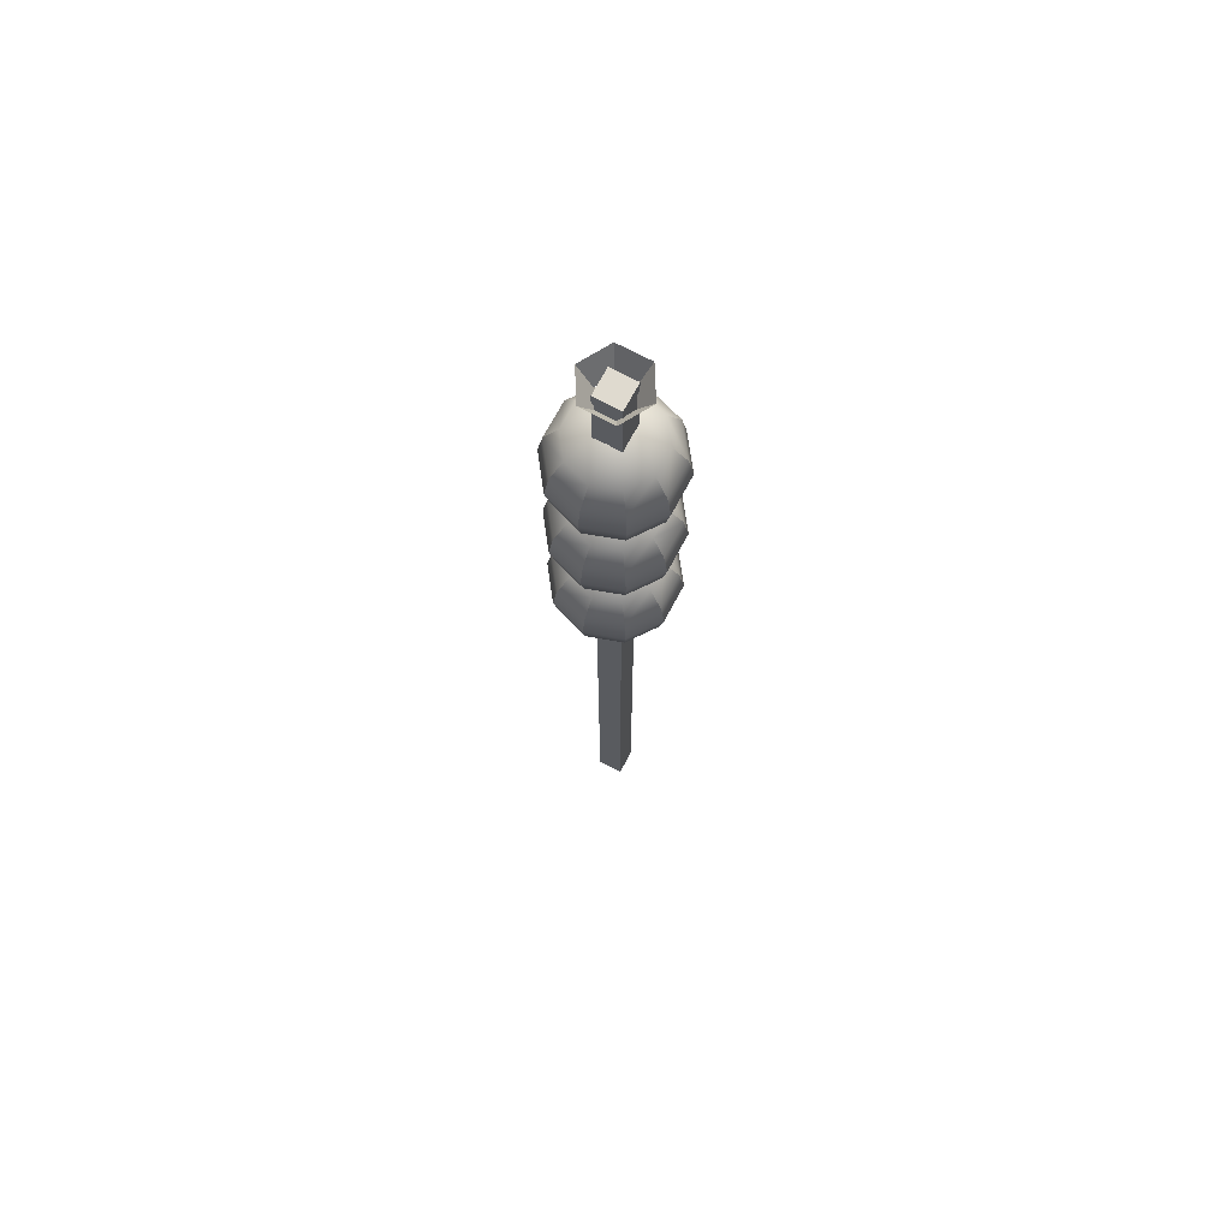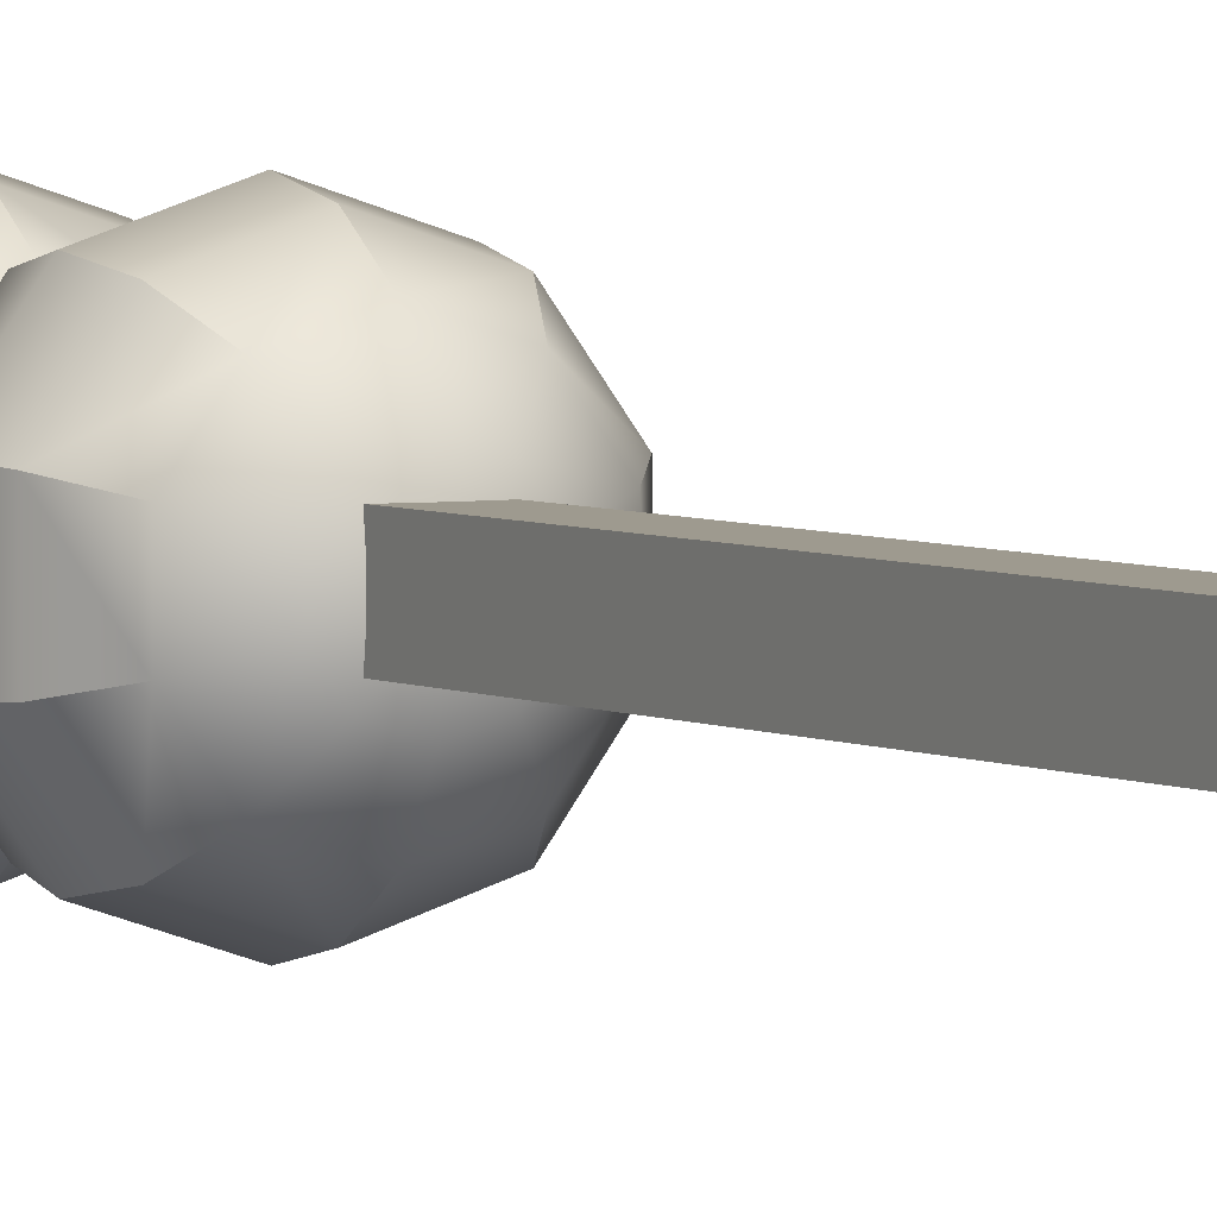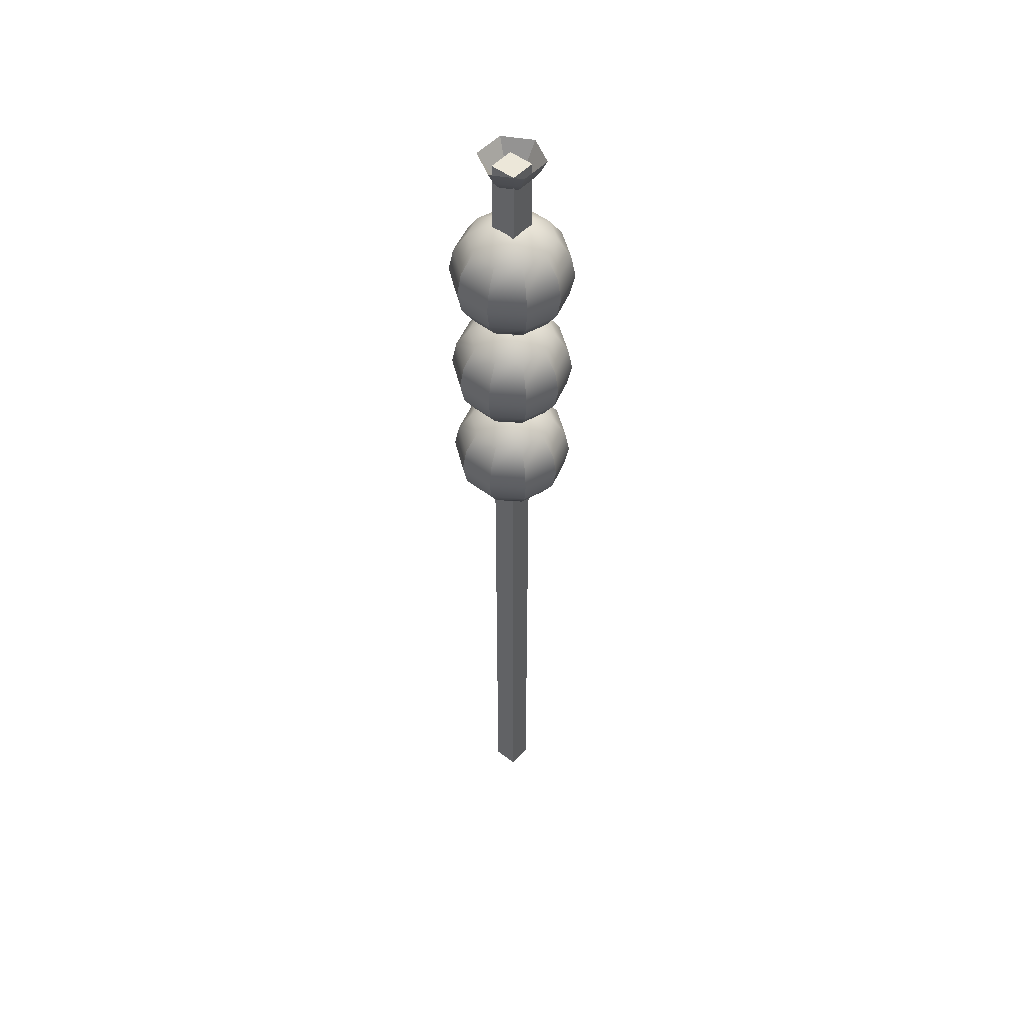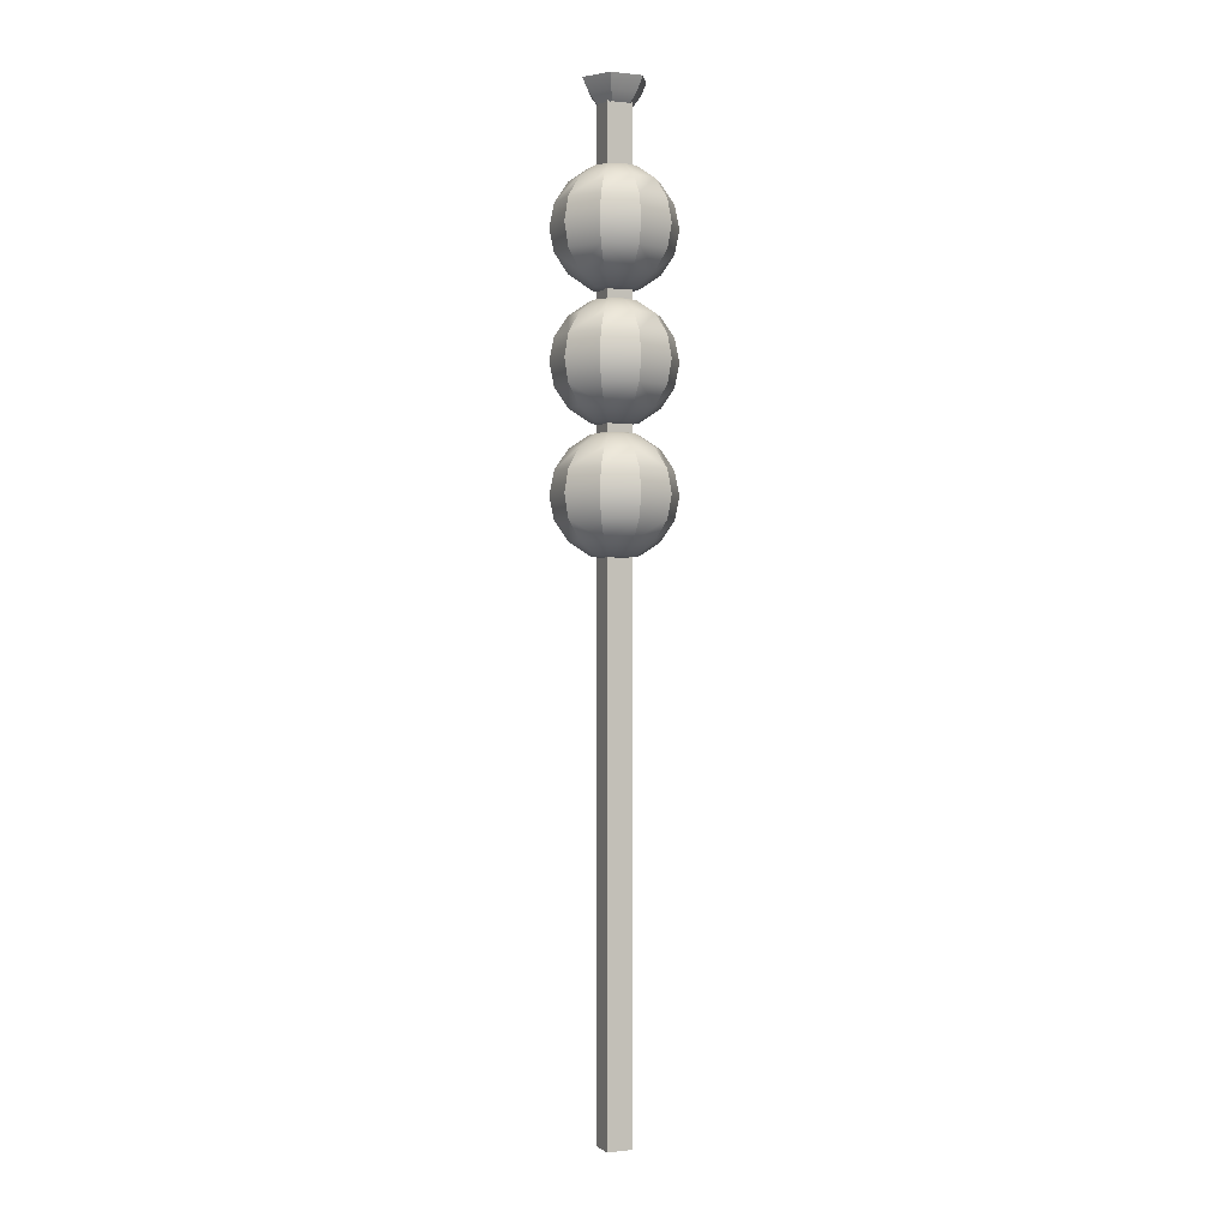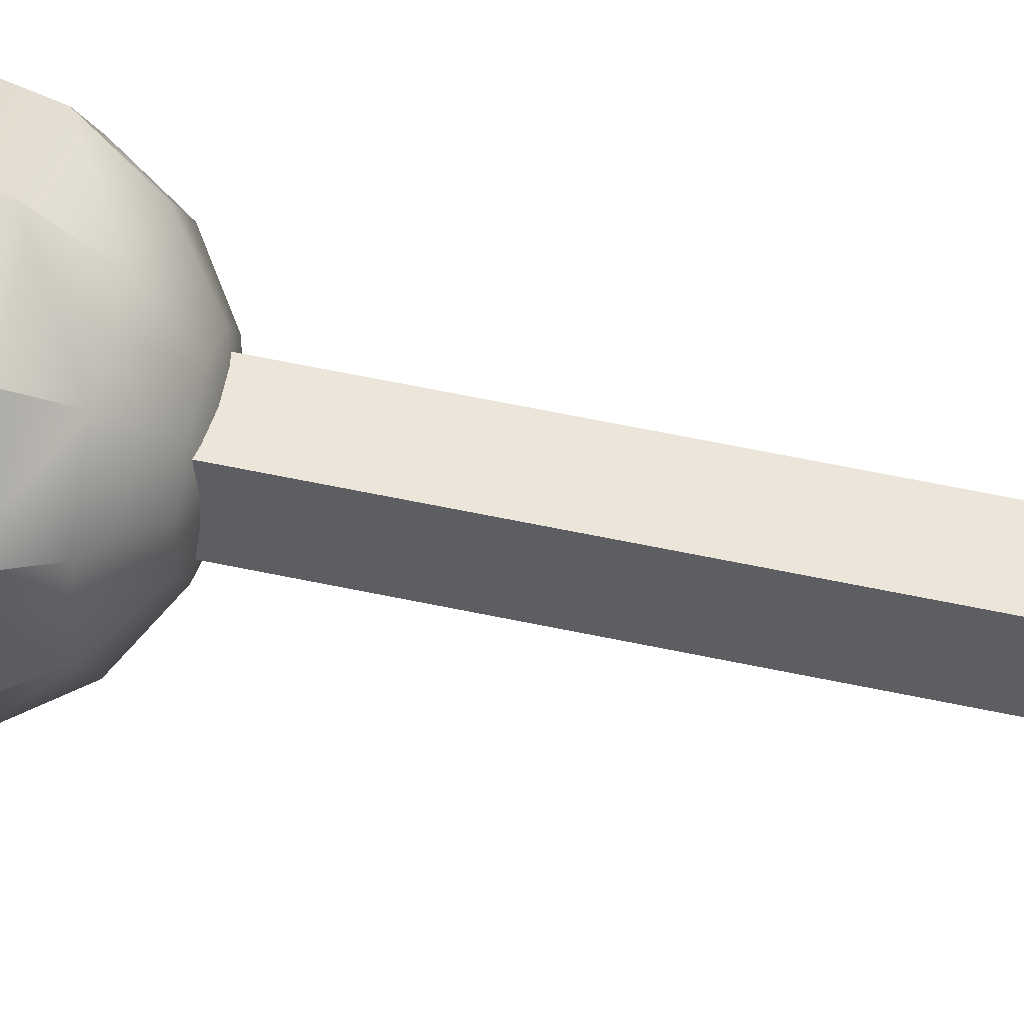
<metadata>
{"format":"obj","ext":"obj","renderer":"f3d","projection":"perspective","resolution":1024,"background":"white","views":[{"elev":70.8,"azim":-152.0,"up":"+Y"},{"elev":3.6,"azim":-27.8,"up":"+Z"},{"elev":50.1,"azim":130.5,"up":"+Y"},{"elev":0.1,"azim":-23.5,"up":"+Y"},{"elev":48.3,"azim":-75.8,"up":"+Z"}]}
</metadata>
<code>
o Torus
v 0.07893 1.494 0
v 0.09994 1.537 -0
v 0.05525 1.464 0
v 0.03946 1.494 -0.06835
v 0.04997 1.537 -0.08655
v 0.02762 1.464 -0.04785
v -0.03946 1.494 -0.06835
v -0.04997 1.537 -0.08655
v -0.02762 1.464 -0.04785
v -0.07893 1.494 -0
v -0.09994 1.537 -0
v -0.05525 1.464 -0
v -0.03946 1.494 0.06835
v -0.04997 1.537 0.08655
v -0.02762 1.464 0.04785
v 0.03946 1.494 0.06835
v 0.04997 1.537 0.08655
v 0.02762 1.464 0.04785
v -0.03981 -1.51 0.03981
v -0.03981 1.51 0.03981
v -0.03981 -1.51 -0.03981
v -0.03981 1.51 -0.03981
v 0.03981 -1.51 0.03981
v 0.03981 1.51 0.03981
v 0.03981 -1.51 -0.03981
v 0.03981 1.51 -0.03981
v 0 1.246 -0.1322
v 0.04205 1.287 -0.05788
v 0.0777 1.246 -0.1069
v 0.1015 1.185 -0.1397
v 0.1099 1.114 -0.1512
v 0.1015 1.042 -0.1397
v 0.0777 0.9817 -0.1069
v 0.04205 0.9412 -0.05788
v 0.06804 1.287 -0.02211
v 0.1257 1.246 -0.04085
v 0.1643 1.185 -0.05337
v 0.1778 1.114 -0.05777
v 0.1643 1.042 -0.05337
v 0.1257 0.9817 -0.04085
v 0.06804 0.9412 -0.02211
v 0.06804 1.287 0.02211
v 0.1257 1.246 0.04085
v 0.1643 1.185 0.05337
v 0.1778 1.114 0.05777
v 0.1643 1.042 0.05337
v 0.1257 0.9817 0.04085
v 0.06804 0.9412 0.02211
v 0.04205 1.287 0.05788
v 0.0777 1.246 0.1069
v 0.1015 1.185 0.1397
v 0.1099 1.114 0.1512
v 0.1015 1.042 0.1397
v 0.0777 0.9817 0.1069
v 0.04205 0.9412 0.05788
v 0 1.287 0.07154
v 0 1.246 0.1322
v 0 1.185 0.1727
v 0 1.114 0.1869
v 0 1.042 0.1727
v 0 0.9817 0.1322
v 0 0.9412 0.07154
v -0.04205 1.287 0.05788
v -0.0777 1.246 0.1069
v -0.1015 1.185 0.1397
v -0.1099 1.114 0.1512
v -0.1015 1.042 0.1397
v -0.0777 0.9817 0.1069
v -0.04205 0.9412 0.05788
v -0.06804 1.287 0.02211
v -0.1257 1.246 0.04085
v -0.1643 1.185 0.05337
v -0.1778 1.114 0.05777
v -0.1643 1.042 0.05337
v -0.1257 0.9817 0.04085
v -0.06804 0.9412 0.02211
v 0 0.9269 0
v -0.06804 1.287 -0.02211
v -0.1257 1.246 -0.04085
v -0.1643 1.185 -0.05337
v -0.1778 1.114 -0.05777
v -0.1643 1.042 -0.05337
v -0.1257 0.9817 -0.04085
v -0.06804 0.9412 -0.02211
v 0 1.301 0
v -0.04205 1.287 -0.05788
v -0.0777 1.246 -0.1069
v -0.1015 1.185 -0.1397
v -0.1099 1.114 -0.1512
v -0.1015 1.042 -0.1397
v -0.0777 0.9817 -0.1069
v -0.04205 0.9412 -0.05788
v -0 1.287 -0.07154
v -0 1.185 -0.1727
v -0 1.114 -0.1869
v -0 1.042 -0.1727
v 0 0.9817 -0.1322
v -0 0.9412 -0.07154
v 0 0.8648 -0.1322
v 0.04205 0.9053 -0.05788
v 0.0777 0.8648 -0.1069
v 0.1015 0.8041 -0.1397
v 0.1099 0.7326 -0.1512
v 0.1015 0.6611 -0.1397
v 0.0777 0.6004 -0.1069
v 0.04205 0.5599 -0.05788
v 0.06804 0.9053 -0.02211
v 0.1257 0.8648 -0.04085
v 0.1643 0.8041 -0.05337
v 0.1778 0.7326 -0.05777
v 0.1643 0.6611 -0.05337
v 0.1257 0.6004 -0.04085
v 0.06804 0.5599 -0.02211
v 0.06804 0.9053 0.02211
v 0.1257 0.8648 0.04085
v 0.1643 0.8041 0.05337
v 0.1778 0.7326 0.05777
v 0.1643 0.6611 0.05337
v 0.1257 0.6004 0.04085
v 0.06804 0.5599 0.02211
v 0.04205 0.9053 0.05788
v 0.0777 0.8648 0.1069
v 0.1015 0.8041 0.1397
v 0.1099 0.7326 0.1512
v 0.1015 0.6611 0.1397
v 0.0777 0.6004 0.1069
v 0.04205 0.5599 0.05788
v 0 0.9053 0.07154
v 0 0.8648 0.1322
v 0 0.8041 0.1727
v 0 0.7326 0.1869
v 0 0.6611 0.1727
v 0 0.6004 0.1322
v 0 0.5599 0.07154
v -0.04205 0.9053 0.05788
v -0.0777 0.8648 0.1069
v -0.1015 0.8041 0.1397
v -0.1099 0.7326 0.1512
v -0.1015 0.6611 0.1397
v -0.0777 0.6004 0.1069
v -0.04205 0.5599 0.05788
v -0.06804 0.9053 0.02211
v -0.1257 0.8648 0.04085
v -0.1643 0.8041 0.05337
v -0.1778 0.7326 0.05777
v -0.1643 0.6611 0.05337
v -0.1257 0.6004 0.04085
v -0.06804 0.5599 0.02211
v 0 0.5457 0
v -0.06804 0.9053 -0.02211
v -0.1257 0.8648 -0.04085
v -0.1643 0.8041 -0.05337
v -0.1778 0.7326 -0.05777
v -0.1643 0.6611 -0.05337
v -0.1257 0.6004 -0.04085
v -0.06804 0.5599 -0.02211
v 0 0.9196 0
v -0.04205 0.9053 -0.05788
v -0.0777 0.8648 -0.1069
v -0.1015 0.8041 -0.1397
v -0.1099 0.7326 -0.1512
v -0.1015 0.6611 -0.1397
v -0.0777 0.6004 -0.1069
v -0.04205 0.5599 -0.05788
v -0 0.9053 -0.07154
v -0 0.8041 -0.1727
v -0 0.7326 -0.1869
v -0 0.6611 -0.1727
v 0 0.6004 -0.1322
v -0 0.5599 -0.07154
v 0 0.4848 -0.1322
v 0.04205 0.5253 -0.05788
v 0.0777 0.4848 -0.1069
v 0.1015 0.4242 -0.1397
v 0.1099 0.3526 -0.1512
v 0.1015 0.2811 -0.1397
v 0.0777 0.2204 -0.1069
v 0.04205 0.1799 -0.05788
v 0.06804 0.5253 -0.02211
v 0.1257 0.4848 -0.04085
v 0.1643 0.4242 -0.05337
v 0.1778 0.3526 -0.05777
v 0.1643 0.2811 -0.05337
v 0.1257 0.2204 -0.04085
v 0.06804 0.1799 -0.02211
v 0.06804 0.5253 0.02211
v 0.1257 0.4848 0.04085
v 0.1643 0.4242 0.05337
v 0.1778 0.3526 0.05777
v 0.1643 0.2811 0.05337
v 0.1257 0.2204 0.04085
v 0.06804 0.1799 0.02211
v 0.04205 0.5253 0.05788
v 0.0777 0.4848 0.1069
v 0.1015 0.4242 0.1397
v 0.1099 0.3526 0.1512
v 0.1015 0.2811 0.1397
v 0.0777 0.2204 0.1069
v 0.04205 0.1799 0.05788
v 0 0.5253 0.07154
v 0 0.4848 0.1322
v 0 0.4242 0.1727
v 0 0.3526 0.1869
v 0 0.2811 0.1727
v 0 0.2204 0.1322
v 0 0.1799 0.07154
v -0.04205 0.5253 0.05788
v -0.0777 0.4848 0.1069
v -0.1015 0.4242 0.1397
v -0.1099 0.3526 0.1512
v -0.1015 0.2811 0.1397
v -0.0777 0.2204 0.1069
v -0.04205 0.1799 0.05788
v -0.06804 0.5253 0.02211
v -0.1257 0.4848 0.04085
v -0.1643 0.4242 0.05337
v -0.1778 0.3526 0.05777
v -0.1643 0.2811 0.05337
v -0.1257 0.2204 0.04085
v -0.06804 0.1799 0.02211
v 0 0.1657 0
v -0.06804 0.5253 -0.02211
v -0.1257 0.4848 -0.04085
v -0.1643 0.4242 -0.05337
v -0.1778 0.3526 -0.05777
v -0.1643 0.2811 -0.05337
v -0.1257 0.2204 -0.04085
v -0.06804 0.1799 -0.02211
v 0 0.5396 0
v -0.04205 0.5253 -0.05788
v -0.0777 0.4848 -0.1069
v -0.1015 0.4242 -0.1397
v -0.1099 0.3526 -0.1512
v -0.1015 0.2811 -0.1397
v -0.0777 0.2204 -0.1069
v -0.04205 0.1799 -0.05788
v -0 0.5253 -0.07154
v -0 0.4242 -0.1727
v -0 0.3526 -0.1869
v -0 0.2811 -0.1727
v 0 0.2204 -0.1322
v -0 0.1799 -0.07154
f 4 2 1
f 5 3 2
f 6 1 3
f 4 8 5
f 8 6 5
f 9 4 6
f 10 8 7
f 11 9 8
f 12 7 9
f 13 11 10
f 14 12 11
f 15 10 12
f 16 14 13
f 17 15 14
f 18 13 15
f 1 17 16
f 2 18 17
f 3 16 18
f 20 21 19
f 22 25 21
f 26 23 25
f 24 19 23
f 25 19 21
f 22 24 26
f 77 98 34
f 97 32 33
f 95 30 31
f 93 29 27
f 97 34 98
f 96 31 32
f 27 30 94
f 93 85 28
f 28 36 29
f 34 40 41
f 31 39 32
f 29 37 30
f 28 85 35
f 77 34 41
f 32 40 33
f 30 38 31
f 41 47 48
f 38 46 39
f 36 44 37
f 35 85 42
f 77 41 48
f 39 47 40
f 37 45 38
f 35 43 36
f 42 85 49
f 77 48 55
f 46 54 47
f 44 52 45
f 43 49 50
f 47 55 48
f 45 53 46
f 44 50 51
f 54 60 61
f 51 59 52
f 50 56 57
f 55 61 62
f 52 60 53
f 50 58 51
f 49 85 56
f 77 55 62
f 61 69 62
f 59 67 60
f 57 65 58
f 56 85 63
f 77 62 69
f 61 67 68
f 58 66 59
f 57 63 64
f 67 73 74
f 64 72 65
f 63 85 70
f 77 69 76
f 67 75 68
f 65 73 66
f 63 71 64
f 68 76 69
f 77 76 84
f 75 82 83
f 72 81 73
f 70 79 71
f 75 84 76
f 73 82 74
f 71 80 72
f 70 85 78
f 80 89 81
f 78 87 79
f 83 92 84
f 81 90 82
f 79 88 80
f 78 85 86
f 77 84 92
f 83 90 91
f 91 98 92
f 89 96 90
f 87 94 88
f 86 85 93
f 77 92 98
f 91 96 97
f 89 94 95
f 87 93 27
f 149 170 106
f 168 105 169
f 166 103 167
f 165 101 99
f 169 106 170
f 167 104 168
f 99 102 166
f 165 157 100
f 100 108 101
f 105 113 106
f 103 111 104
f 101 109 102
f 100 157 107
f 149 106 113
f 104 112 105
f 102 110 103
f 112 120 113
f 110 118 111
f 108 116 109
f 107 157 114
f 149 113 120
f 111 119 112
f 109 117 110
f 107 115 108
f 114 157 121
f 149 120 127
f 118 126 119
f 116 124 117
f 114 122 115
f 119 127 120
f 118 124 125
f 115 123 116
f 126 132 133
f 123 131 124
f 121 129 122
f 126 134 127
f 124 132 125
f 122 130 123
f 121 157 128
f 149 127 134
f 133 141 134
f 131 139 132
f 129 137 130
f 128 157 135
f 149 134 141
f 132 140 133
f 130 138 131
f 129 135 136
f 138 146 139
f 136 144 137
f 135 157 142
f 149 141 148
f 140 146 147
f 137 145 138
f 136 142 143
f 140 148 141
f 149 148 156
f 146 155 147
f 144 153 145
f 143 150 151
f 147 156 148
f 145 154 146
f 144 151 152
f 142 157 150
f 153 160 161
f 150 159 151
f 155 164 156
f 153 162 154
f 151 160 152
f 150 157 158
f 149 156 164
f 154 163 155
f 163 170 164
f 161 168 162
f 159 166 160
f 158 157 165
f 149 164 170
f 163 168 169
f 161 166 167
f 159 165 99
f 221 242 178
f 241 176 177
f 238 175 239
f 237 173 171
f 241 178 242
f 239 176 240
f 171 174 238
f 237 229 172
f 172 180 173
f 178 184 185
f 175 183 176
f 173 181 174
f 172 229 179
f 221 178 185
f 176 184 177
f 174 182 175
f 184 192 185
f 182 190 183
f 180 188 181
f 179 229 186
f 221 185 192
f 183 191 184
f 181 189 182
f 180 186 187
f 186 229 193
f 221 192 199
f 190 198 191
f 188 196 189
f 186 194 187
f 191 199 192
f 189 197 190
f 187 195 188
f 197 205 198
f 195 203 196
f 193 201 194
f 198 206 199
f 196 204 197
f 195 201 202
f 193 229 200
f 221 199 206
f 205 213 206
f 204 210 211
f 201 209 202
f 200 229 207
f 221 206 213
f 204 212 205
f 202 210 203
f 200 208 201
f 210 218 211
f 208 216 209
f 207 229 214
f 221 213 220
f 212 218 219
f 209 217 210
f 207 215 208
f 213 219 220
f 221 220 228
f 218 227 219
f 216 225 217
f 215 222 223
f 219 228 220
f 217 226 218
f 215 224 216
f 214 229 222
f 224 233 225
f 223 230 231
f 228 235 236
f 225 234 226
f 223 232 224
f 222 229 230
f 221 228 236
f 227 234 235
f 235 242 236
f 233 240 234
f 231 238 232
f 230 229 237
f 221 236 242
f 235 240 241
f 232 239 233
f 231 237 171
f 4 5 2
f 5 6 3
f 6 4 1
f 4 7 8
f 8 9 6
f 9 7 4
f 10 11 8
f 11 12 9
f 12 10 7
f 13 14 11
f 14 15 12
f 15 13 10
f 16 17 14
f 17 18 15
f 18 16 13
f 1 2 17
f 2 3 18
f 3 1 16
f 20 22 21
f 22 26 25
f 26 24 23
f 24 20 19
f 25 23 19
f 22 20 24
f 97 96 32
f 95 94 30
f 93 28 29
f 97 33 34
f 96 95 31
f 27 29 30
f 28 35 36
f 34 33 40
f 31 38 39
f 29 36 37
f 32 39 40
f 30 37 38
f 41 40 47
f 38 45 46
f 36 43 44
f 39 46 47
f 37 44 45
f 35 42 43
f 46 53 54
f 44 51 52
f 43 42 49
f 47 54 55
f 45 52 53
f 44 43 50
f 54 53 60
f 51 58 59
f 50 49 56
f 55 54 61
f 52 59 60
f 50 57 58
f 61 68 69
f 59 66 67
f 57 64 65
f 61 60 67
f 58 65 66
f 57 56 63
f 67 66 73
f 64 71 72
f 67 74 75
f 65 72 73
f 63 70 71
f 68 75 76
f 75 74 82
f 72 80 81
f 70 78 79
f 75 83 84
f 73 81 82
f 71 79 80
f 80 88 89
f 78 86 87
f 83 91 92
f 81 89 90
f 79 87 88
f 83 82 90
f 91 97 98
f 89 95 96
f 87 27 94
f 91 90 96
f 89 88 94
f 87 86 93
f 168 104 105
f 166 102 103
f 165 100 101
f 169 105 106
f 167 103 104
f 99 101 102
f 100 107 108
f 105 112 113
f 103 110 111
f 101 108 109
f 104 111 112
f 102 109 110
f 112 119 120
f 110 117 118
f 108 115 116
f 111 118 119
f 109 116 117
f 107 114 115
f 118 125 126
f 116 123 124
f 114 121 122
f 119 126 127
f 118 117 124
f 115 122 123
f 126 125 132
f 123 130 131
f 121 128 129
f 126 133 134
f 124 131 132
f 122 129 130
f 133 140 141
f 131 138 139
f 129 136 137
f 132 139 140
f 130 137 138
f 129 128 135
f 138 145 146
f 136 143 144
f 140 139 146
f 137 144 145
f 136 135 142
f 140 147 148
f 146 154 155
f 144 152 153
f 143 142 150
f 147 155 156
f 145 153 154
f 144 143 151
f 153 152 160
f 150 158 159
f 155 163 164
f 153 161 162
f 151 159 160
f 154 162 163
f 163 169 170
f 161 167 168
f 159 99 166
f 163 162 168
f 161 160 166
f 159 158 165
f 241 240 176
f 238 174 175
f 237 172 173
f 241 177 178
f 239 175 176
f 171 173 174
f 172 179 180
f 178 177 184
f 175 182 183
f 173 180 181
f 176 183 184
f 174 181 182
f 184 191 192
f 182 189 190
f 180 187 188
f 183 190 191
f 181 188 189
f 180 179 186
f 190 197 198
f 188 195 196
f 186 193 194
f 191 198 199
f 189 196 197
f 187 194 195
f 197 204 205
f 195 202 203
f 193 200 201
f 198 205 206
f 196 203 204
f 195 194 201
f 205 212 213
f 204 203 210
f 201 208 209
f 204 211 212
f 202 209 210
f 200 207 208
f 210 217 218
f 208 215 216
f 212 211 218
f 209 216 217
f 207 214 215
f 213 212 219
f 218 226 227
f 216 224 225
f 215 214 222
f 219 227 228
f 217 225 226
f 215 223 224
f 224 232 233
f 223 222 230
f 228 227 235
f 225 233 234
f 223 231 232
f 227 226 234
f 235 241 242
f 233 239 240
f 231 171 238
f 235 234 240
f 232 238 239
f 231 230 237

</code>
